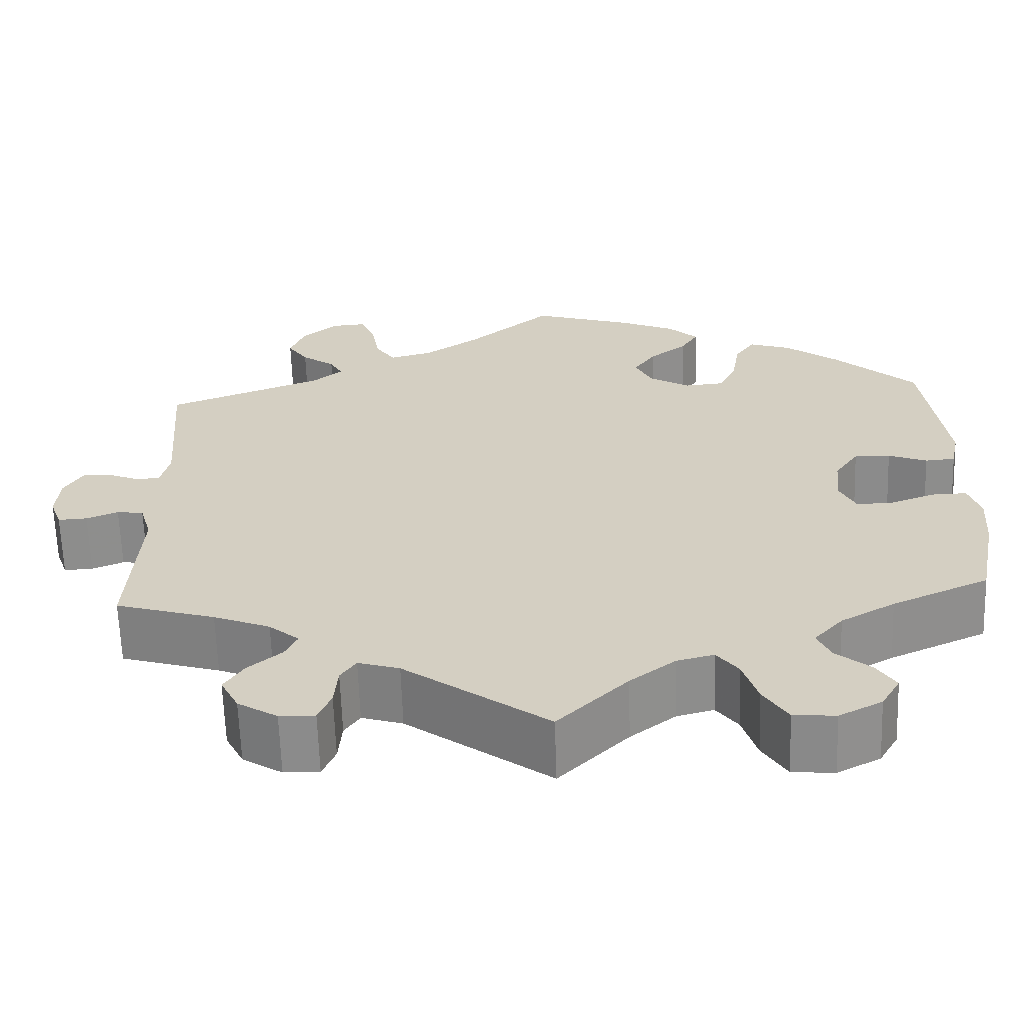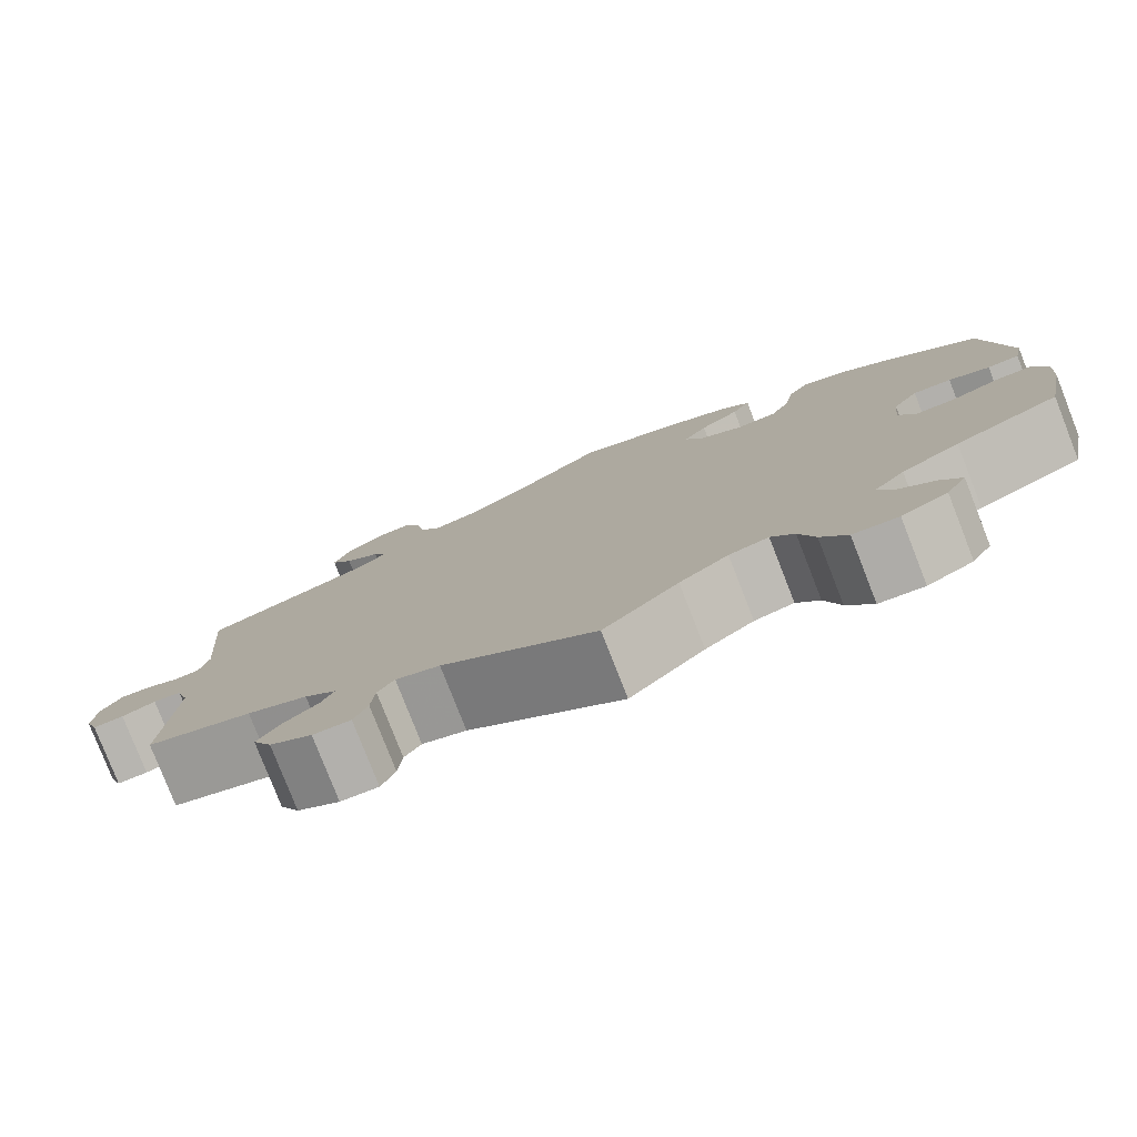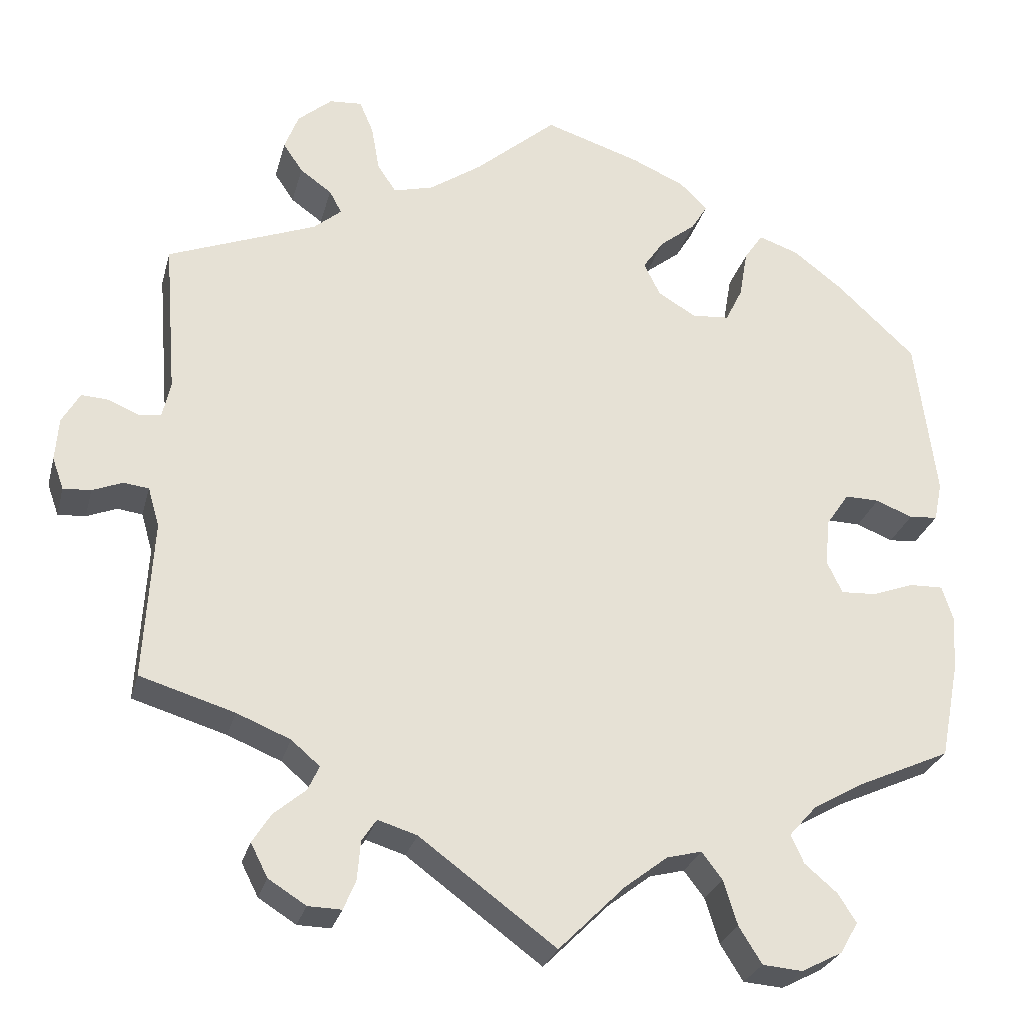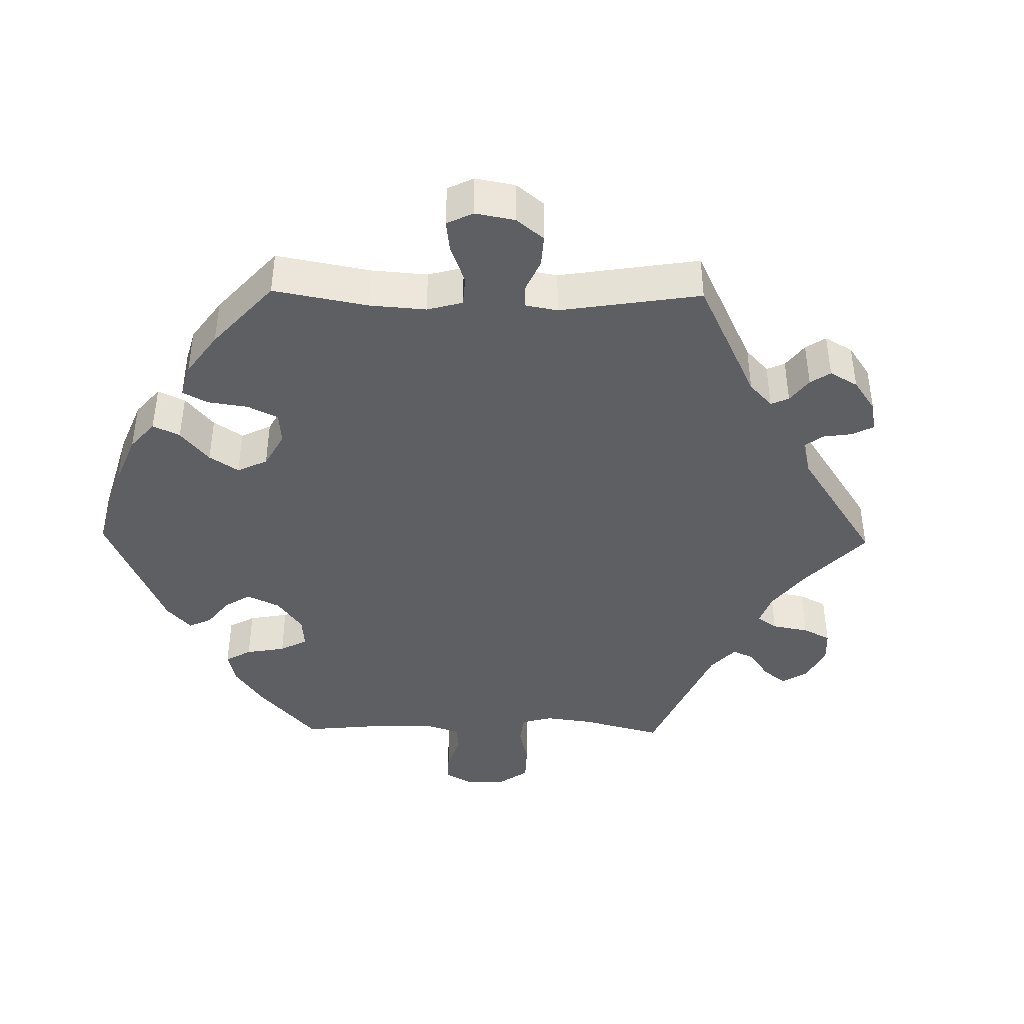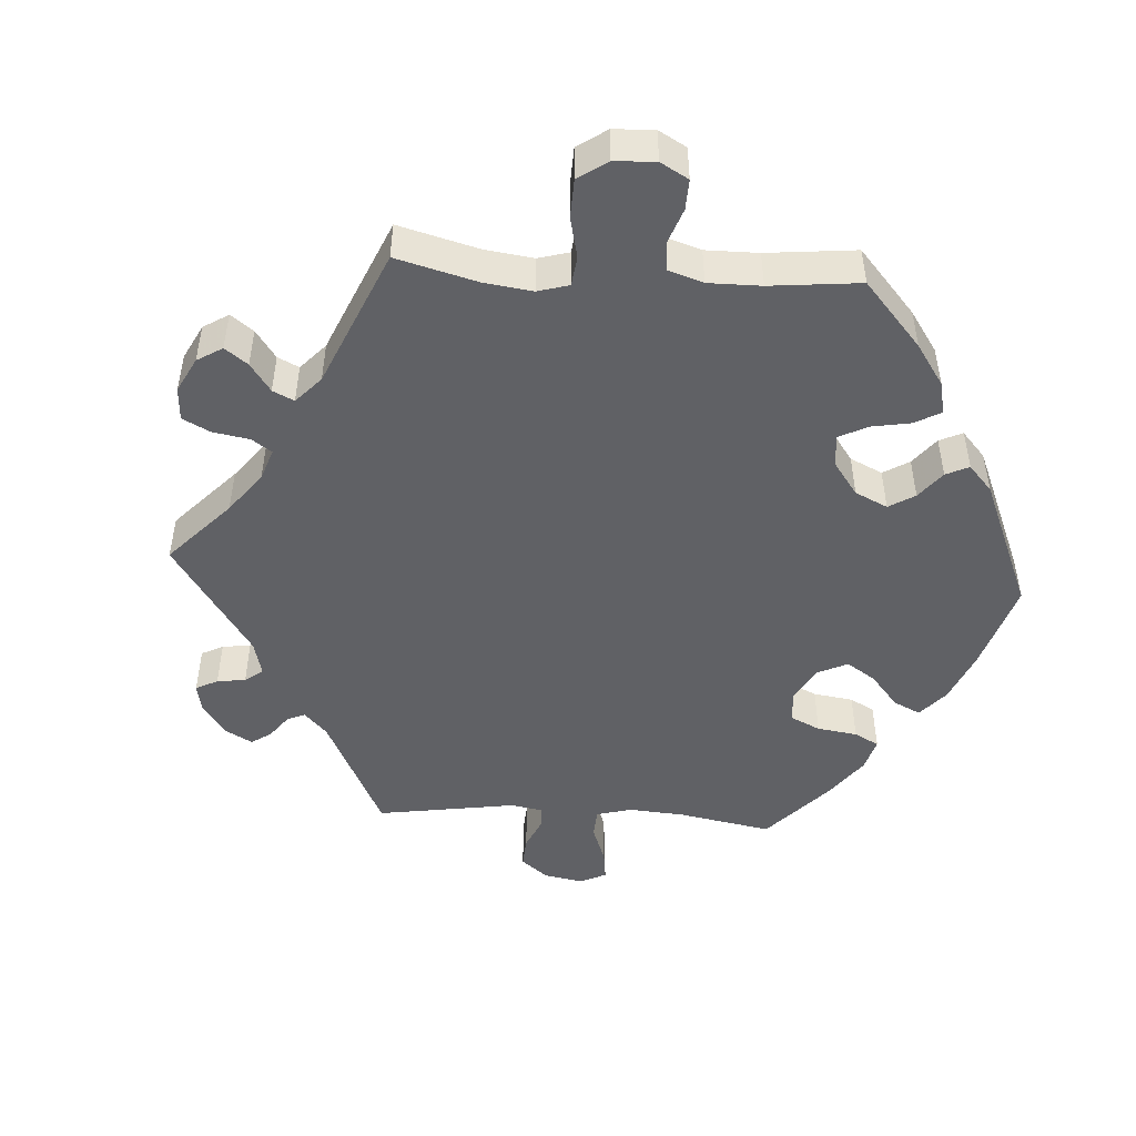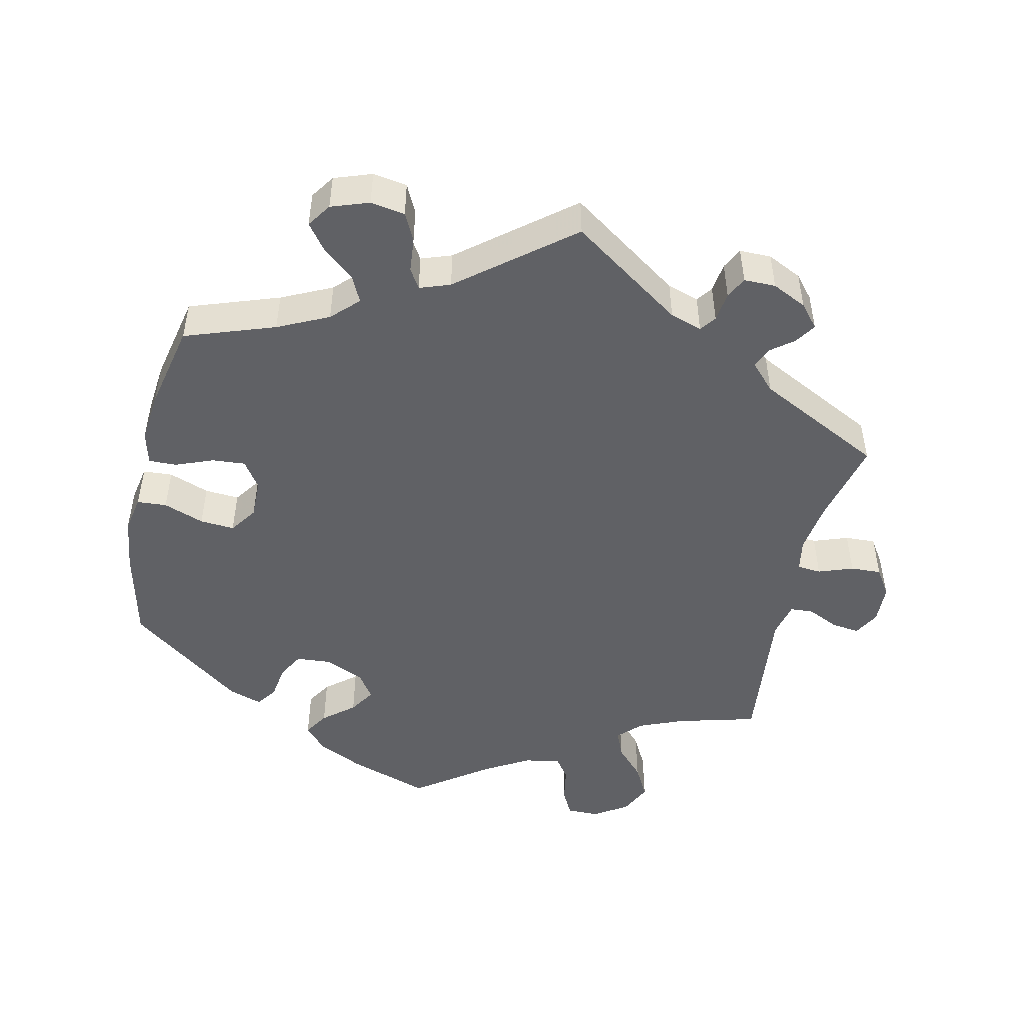
<metadata>
{"format":"obj","ext":"obj","renderer":"f3d","projection":"perspective","resolution":1024,"background":"white","views":[{"elev":-64.0,"azim":-178.1,"up":"+Z"},{"elev":-79.4,"azim":-158.6,"up":"+Z"},{"elev":-27.3,"azim":166.0,"up":"+Z"},{"elev":-41.5,"azim":29.0,"up":"+Y"},{"elev":-47.7,"azim":-153.7,"up":"+Y"},{"elev":-48.4,"azim":47.4,"up":"+Y"}]}
</metadata>
<code>
v 0.486 0.07 0.102
v 0.496 0.07 0.057
v 0.523 0.07 0.054
v 0.561 0.07 0.07
v 0.594 0.07 0.072
v 0.616 0.07 0.034
v 0.62 0.07 -0.019
v 0.606 0.07 -0.058
v 0.572 0.07 -0.056
v 0.535 0.07 -0.041
v 0.504 0.07 -0.045
v 0.49 0.07 -0.093
v 0.501 0.07 -0.289
v 0.385 0.07 -0.324
v 0.319 0.07 -0.351
v 0.284 0.07 -0.381
v 0.298 0.07 -0.411
v 0.337 0.07 -0.444
v 0.36 0.07 -0.48
v 0.339 0.07 -0.521
v 0.293 0.07 -0.55
v 0.252 0.07 -0.551
v 0.237 0.07 -0.515
v 0.233 0.07 -0.467
v 0.215 0.07 -0.44
v 0.167 0.07 -0.455
v 0 0.07 -0.578
v -0.081 0.07 -0.497
v -0.134 0.07 -0.456
v -0.177 0.07 -0.445
v -0.202 0.07 -0.478
v -0.219 0.07 -0.533
v -0.247 0.07 -0.578
v -0.296 0.07 -0.582
v -0.346 0.07 -0.556
v -0.368 0.07 -0.518
v -0.346 0.07 -0.483
v -0.306 0.07 -0.449
v -0.29 0.07 -0.414
v -0.324 0.07 -0.376
v -0.387 0.07 -0.34
v -0.5 0.07 -0.289
v -0.523 0.07 -0.172
v -0.528 0.07 -0.103
v -0.514 0.07 -0.059
v -0.473 0.07 -0.06
v -0.421 0.07 -0.079
v -0.378 0.07 -0.081
v -0.359 0.07 -0.041
v -0.365 0.07 0.017
v -0.393 0.07 0.058
v -0.435 0.07 0.057
v -0.48 0.07 0.039
v -0.515 0.07 0.042
v -0.525 0.07 0.09
v -0.5 0.07 0.289
v -0.404 0.07 0.379
v -0.343 0.07 0.426
v -0.294 0.07 0.443
v -0.271 0.07 0.409
v -0.261 0.07 0.35
v -0.24 0.07 0.307
v -0.194 0.07 0.303
v -0.147 0.07 0.331
v -0.127 0.07 0.372
v -0.153 0.07 0.41
v -0.197 0.07 0.445
v -0.217 0.07 0.478
v -0.183 0.07 0.511
v -0.118 0.07 0.54
v 0 0.07 0.578
v 0.1 0.07 0.492
v 0.164 0.07 0.448
v 0.213 0.07 0.435
v 0.236 0.07 0.469
v 0.246 0.07 0.526
v 0.263 0.07 0.566
v 0.303 0.07 0.563
v 0.345 0.07 0.527
v 0.362 0.07 0.482
v 0.338 0.07 0.446
v 0.299 0.07 0.418
v 0.284 0.07 0.39
v 0.318 0.07 0.361
v 0.501 0.07 0.29
v 0.486 0 0.102
v 0.496 0 0.057
v 0.523 0 0.054
v 0.561 0 0.07
v 0.594 0 0.072
v 0.616 0 0.034
v 0.62 0 -0.019
v 0.606 0 -0.058
v 0.572 0 -0.056
v 0.535 0 -0.041
v 0.504 0 -0.045
v 0.49 0 -0.093
v 0.501 0 -0.289
v 0.385 0 -0.324
v 0.319 0 -0.351
v 0.284 0 -0.381
v 0.298 0 -0.411
v 0.337 0 -0.444
v 0.36 0 -0.48
v 0.339 0 -0.521
v 0.293 0 -0.55
v 0.252 0 -0.551
v 0.237 0 -0.515
v 0.233 0 -0.467
v 0.215 0 -0.44
v 0.167 0 -0.455
v 0 0 -0.578
v -0.081 0 -0.497
v -0.134 0 -0.456
v -0.177 0 -0.445
v -0.202 0 -0.478
v -0.219 0 -0.533
v -0.247 0 -0.578
v -0.296 0 -0.582
v -0.346 0 -0.556
v -0.368 0 -0.518
v -0.346 0 -0.483
v -0.306 0 -0.449
v -0.29 0 -0.414
v -0.324 0 -0.376
v -0.387 0 -0.34
v -0.5 0 -0.289
v -0.523 0 -0.172
v -0.528 0 -0.103
v -0.514 0 -0.059
v -0.473 0 -0.06
v -0.421 0 -0.079
v -0.378 0 -0.081
v -0.359 0 -0.041
v -0.365 0 0.017
v -0.393 0 0.058
v -0.435 0 0.057
v -0.48 0 0.039
v -0.515 0 0.042
v -0.525 0 0.09
v -0.5 0 0.289
v -0.404 0 0.379
v -0.343 0 0.426
v -0.294 0 0.443
v -0.271 0 0.409
v -0.261 0 0.35
v -0.24 0 0.307
v -0.194 0 0.303
v -0.147 0 0.331
v -0.127 0 0.372
v -0.153 0 0.41
v -0.197 0 0.445
v -0.217 0 0.478
v -0.183 0 0.511
v -0.118 0 0.54
v 0 0 0.578
v 0.1 0 0.492
v 0.164 0 0.448
v 0.213 0 0.435
v 0.236 0 0.469
v 0.246 0 0.526
v 0.263 0 0.566
v 0.303 0 0.563
v 0.345 0 0.527
v 0.362 0 0.482
v 0.338 0 0.446
v 0.299 0 0.418
v 0.284 0 0.39
v 0.318 0 0.361
v 0.501 0 0.29
f 84 85 1
f 83 84 1 2
f 79 80 81 82
f 79 82 83
f 78 79 83
f 75 76 77 78
f 74 75 78 83
f 73 74 83 2
f 69 70 71 72
f 69 72 73 2
f 66 67 68 69
f 65 66 69 2
f 58 59 60 61
f 58 61 62
f 57 58 62
f 56 57 62
f 55 56 62 63
f 52 53 54 55
f 51 52 55 63
f 44 45 46 47
f 44 47 48
f 41 42 43 44
f 40 41 44 48
f 39 40 48 49
f 35 36 37 38
f 35 38 39
f 34 35 39
f 31 32 33 34
f 30 31 34 39
f 29 30 39 49
f 26 27 28
f 25 26 28 29
f 21 22 23 24
f 21 24 25
f 20 21 25
f 17 18 19 20
f 16 17 20 25
f 15 16 25 29
f 12 13 14
f 11 12 14 15
f 7 8 9 10
f 7 10 11
f 6 7 11
f 3 4 5 6
f 2 3 6 11
f 64 65 2 11
f 50 51 63 64
f 29 49 50 64
f 11 15 29 64
f 86 170 169
f 87 86 169 168
f 167 166 165 164
f 168 167 164
f 168 164 163
f 163 162 161 160
f 168 163 160 159
f 87 168 159 158
f 157 156 155 154
f 87 158 157 154
f 154 153 152 151
f 87 154 151 150
f 146 145 144 143
f 147 146 143
f 147 143 142
f 147 142 141
f 148 147 141 140
f 140 139 138 137
f 148 140 137 136
f 132 131 130 129
f 133 132 129
f 129 128 127 126
f 133 129 126 125
f 134 133 125 124
f 123 122 121 120
f 124 123 120
f 124 120 119
f 119 118 117 116
f 124 119 116 115
f 134 124 115 114
f 113 112 111
f 114 113 111 110
f 109 108 107 106
f 110 109 106
f 110 106 105
f 105 104 103 102
f 110 105 102 101
f 114 110 101 100
f 99 98 97
f 100 99 97 96
f 95 94 93 92
f 96 95 92
f 96 92 91
f 91 90 89 88
f 96 91 88 87
f 96 87 150 149
f 149 148 136 135
f 149 135 134 114
f 149 114 100 96
f 1 86 87 2
f 2 87 88 3
f 3 88 89 4
f 4 89 90 5
f 5 90 91 6
f 6 91 92 7
f 7 92 93 8
f 8 93 94 9
f 9 94 95 10
f 10 95 96 11
f 11 96 97 12
f 12 97 98 13
f 13 98 99 14
f 14 99 100 15
f 15 100 101 16
f 16 101 102 17
f 17 102 103 18
f 18 103 104 19
f 19 104 105 20
f 20 105 106 21
f 21 106 107 22
f 22 107 108 23
f 23 108 109 24
f 24 109 110 25
f 25 110 111 26
f 26 111 112 27
f 27 112 113 28
f 28 113 114 29
f 29 114 115 30
f 30 115 116 31
f 31 116 117 32
f 32 117 118 33
f 33 118 119 34
f 34 119 120 35
f 35 120 121 36
f 36 121 122 37
f 37 122 123 38
f 38 123 124 39
f 39 124 125 40
f 40 125 126 41
f 41 126 127 42
f 42 127 128 43
f 43 128 129 44
f 44 129 130 45
f 45 130 131 46
f 46 131 132 47
f 47 132 133 48
f 48 133 134 49
f 49 134 135 50
f 50 135 136 51
f 51 136 137 52
f 52 137 138 53
f 53 138 139 54
f 54 139 140 55
f 55 140 141 56
f 56 141 142 57
f 57 142 143 58
f 58 143 144 59
f 59 144 145 60
f 60 145 146 61
f 61 146 147 62
f 62 147 148 63
f 63 148 149 64
f 64 149 150 65
f 65 150 151 66
f 66 151 152 67
f 67 152 153 68
f 68 153 154 69
f 69 154 155 70
f 70 155 156 71
f 71 156 157 72
f 72 157 158 73
f 73 158 159 74
f 74 159 160 75
f 75 160 161 76
f 76 161 162 77
f 77 162 163 78
f 78 163 164 79
f 79 164 165 80
f 80 165 166 81
f 81 166 167 82
f 82 167 168 83
f 83 168 169 84
f 84 169 170 85
f 85 170 86 1

</code>
